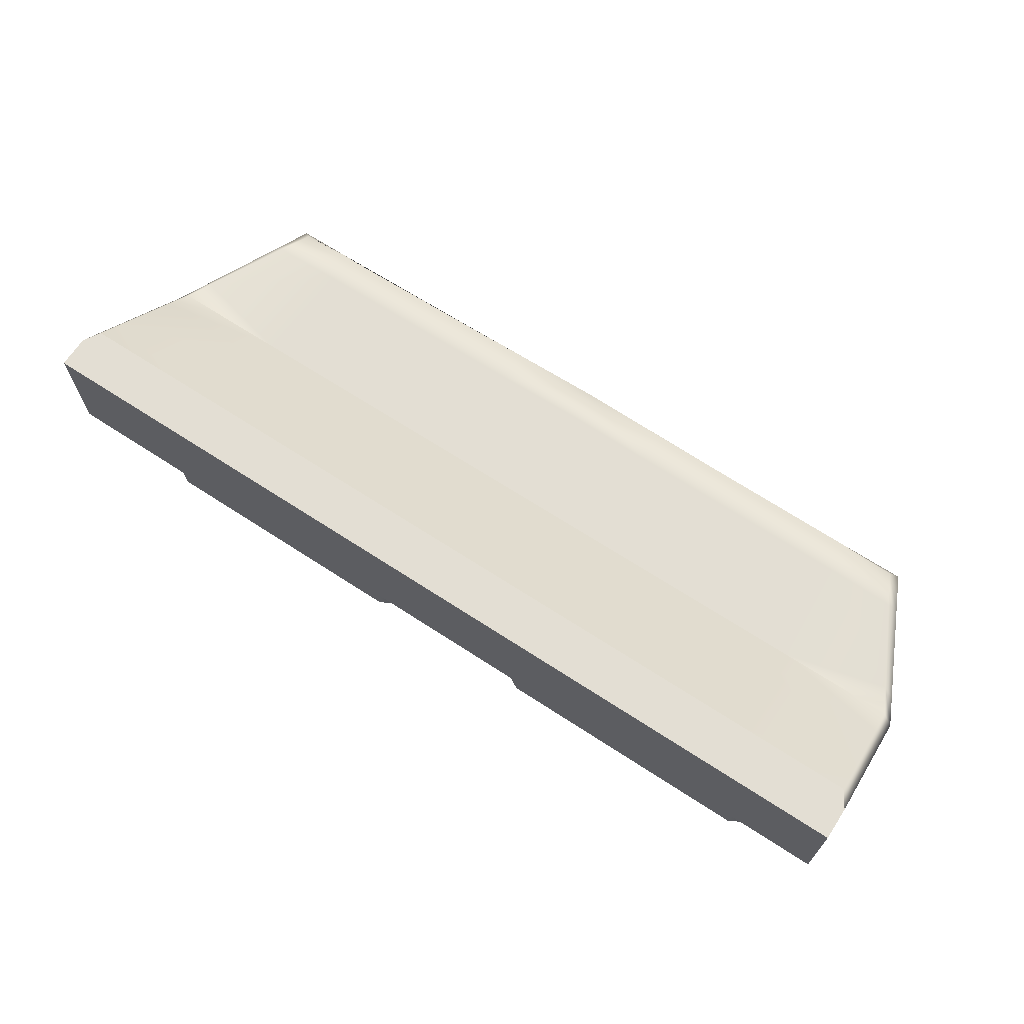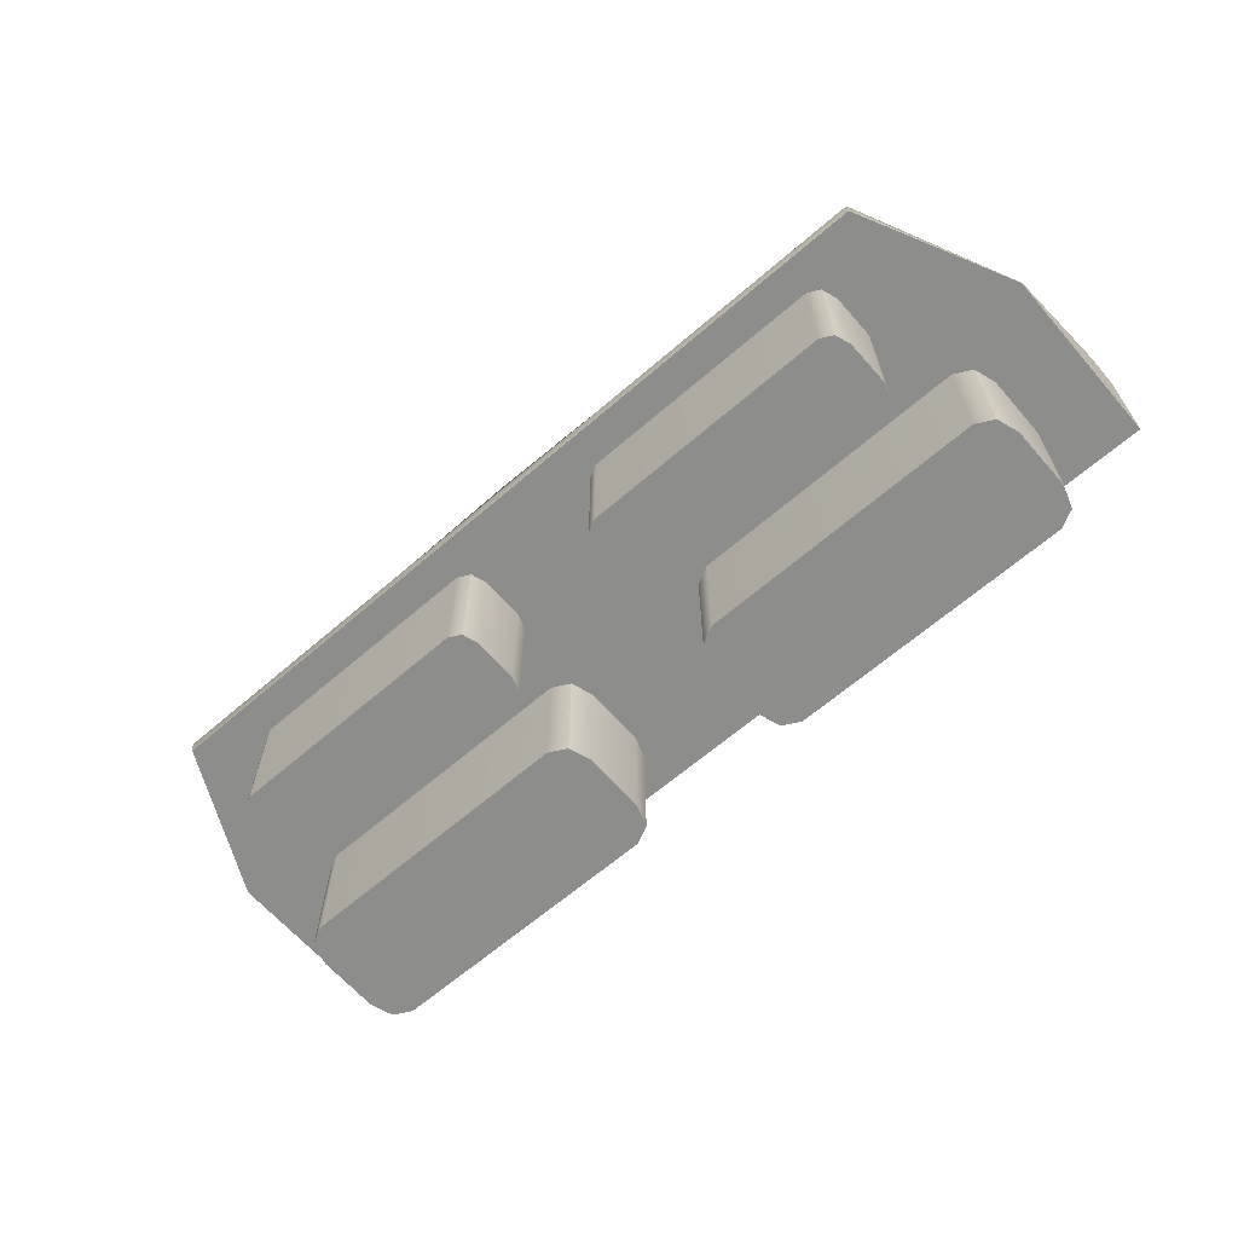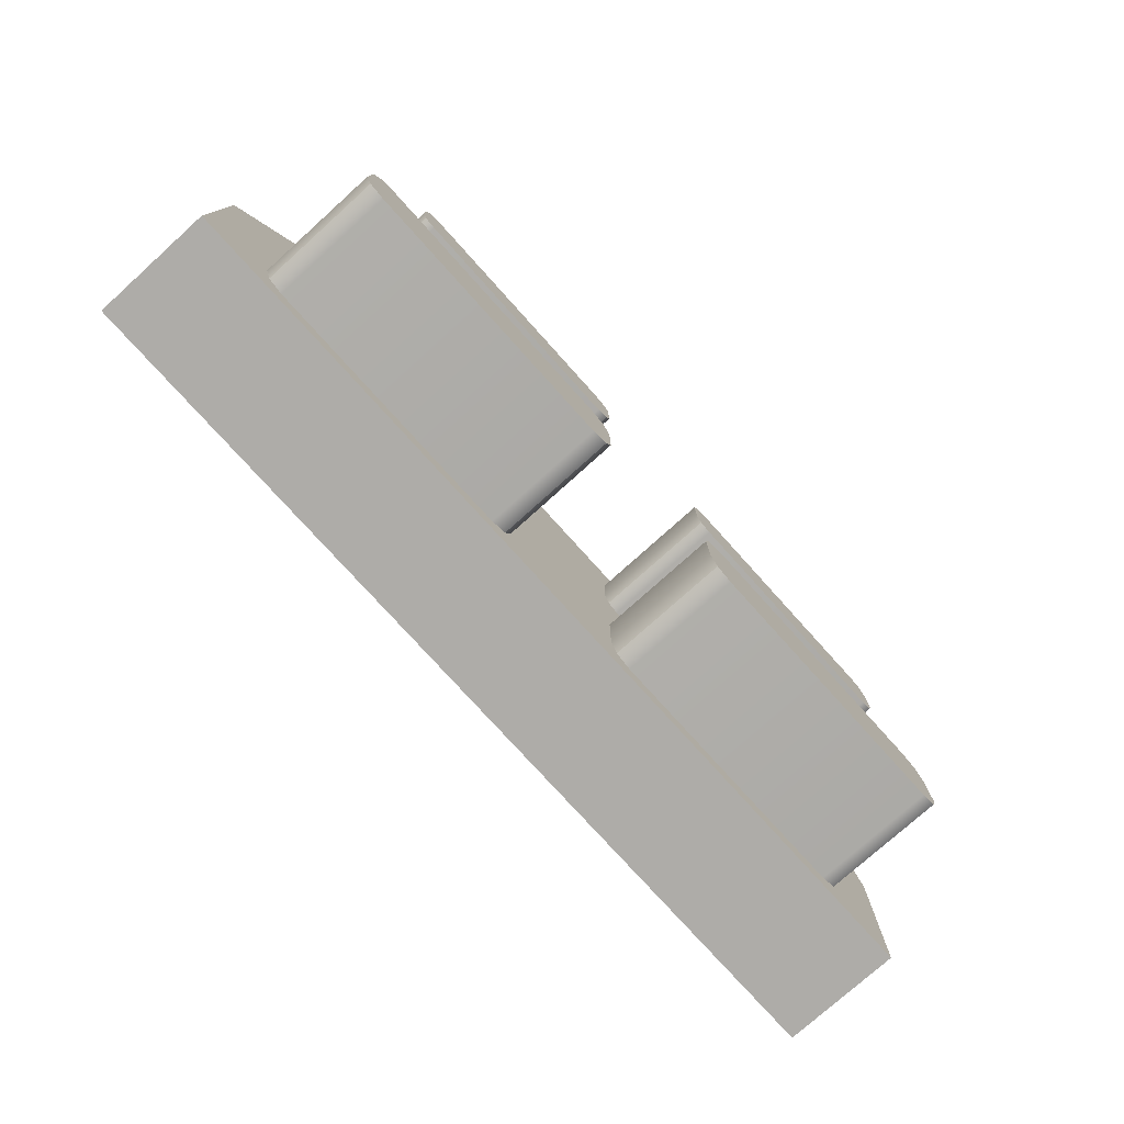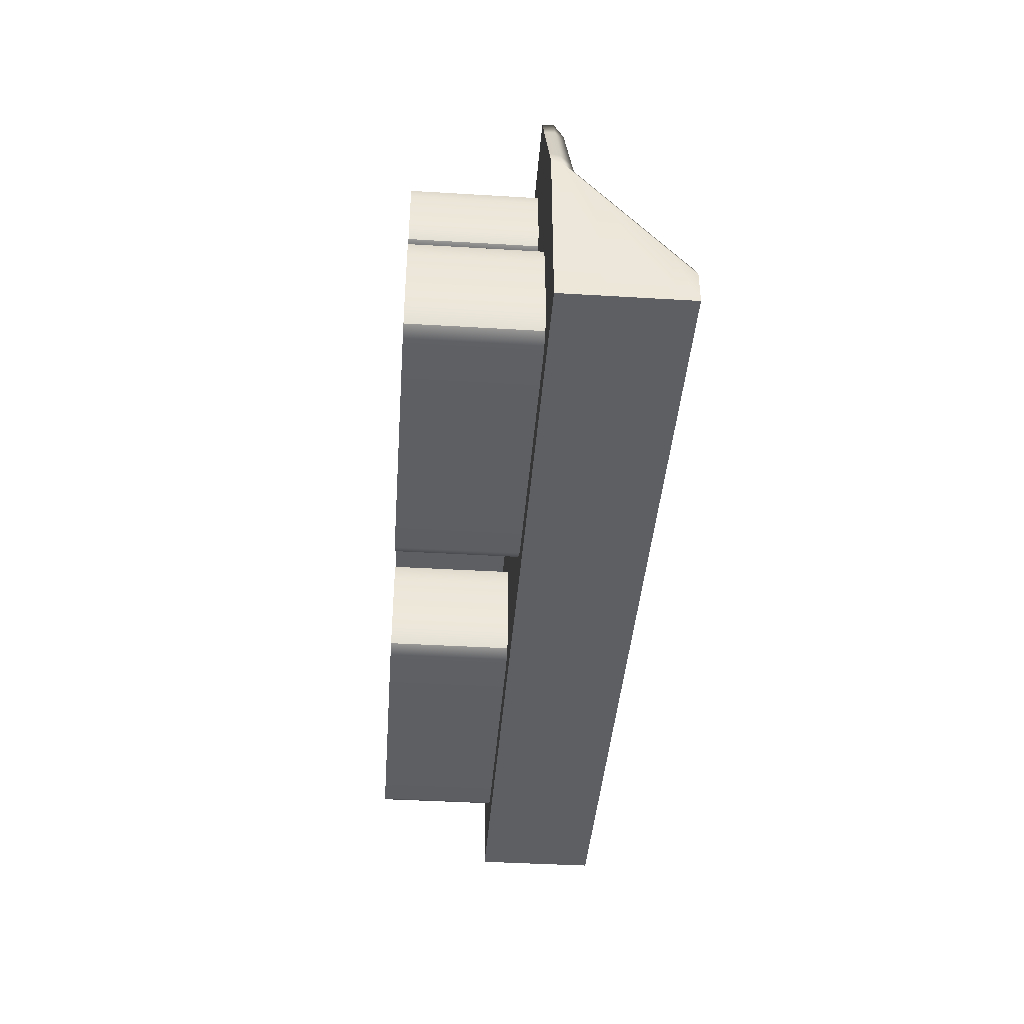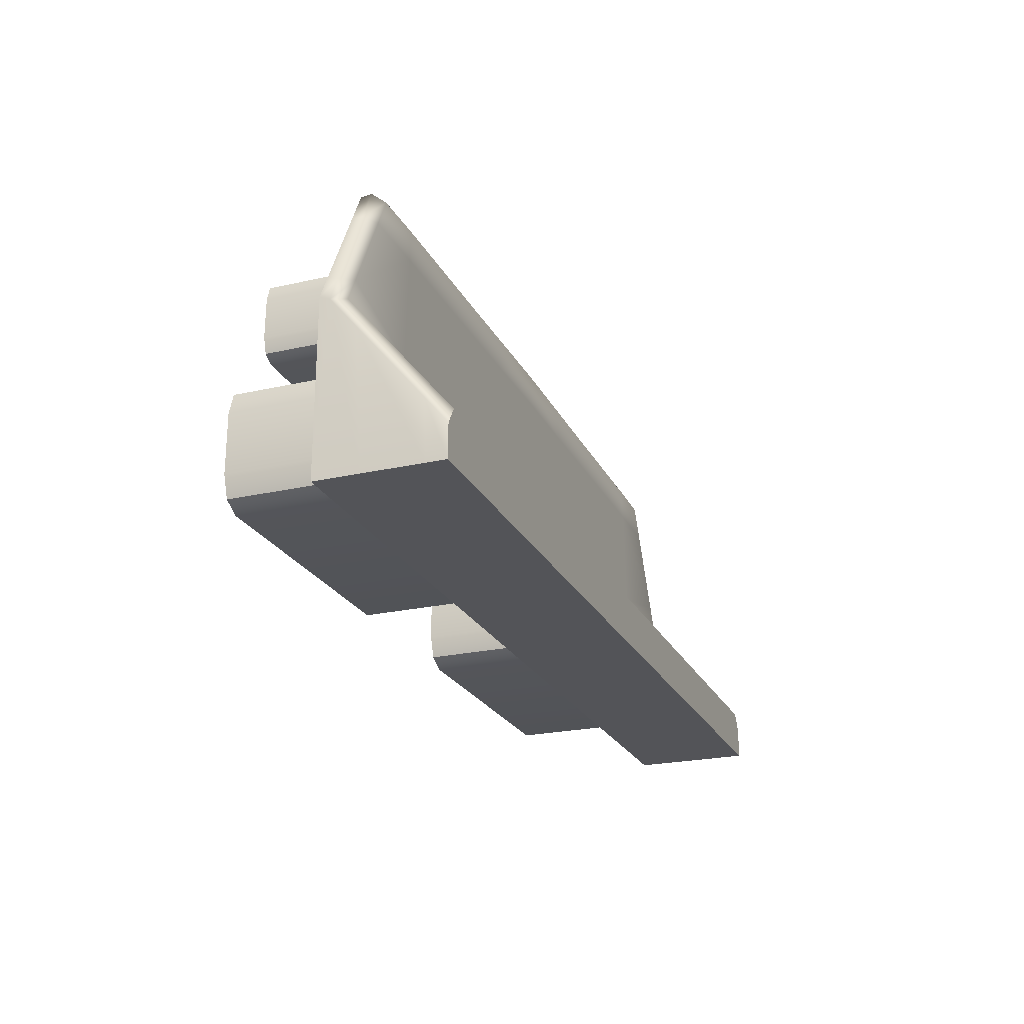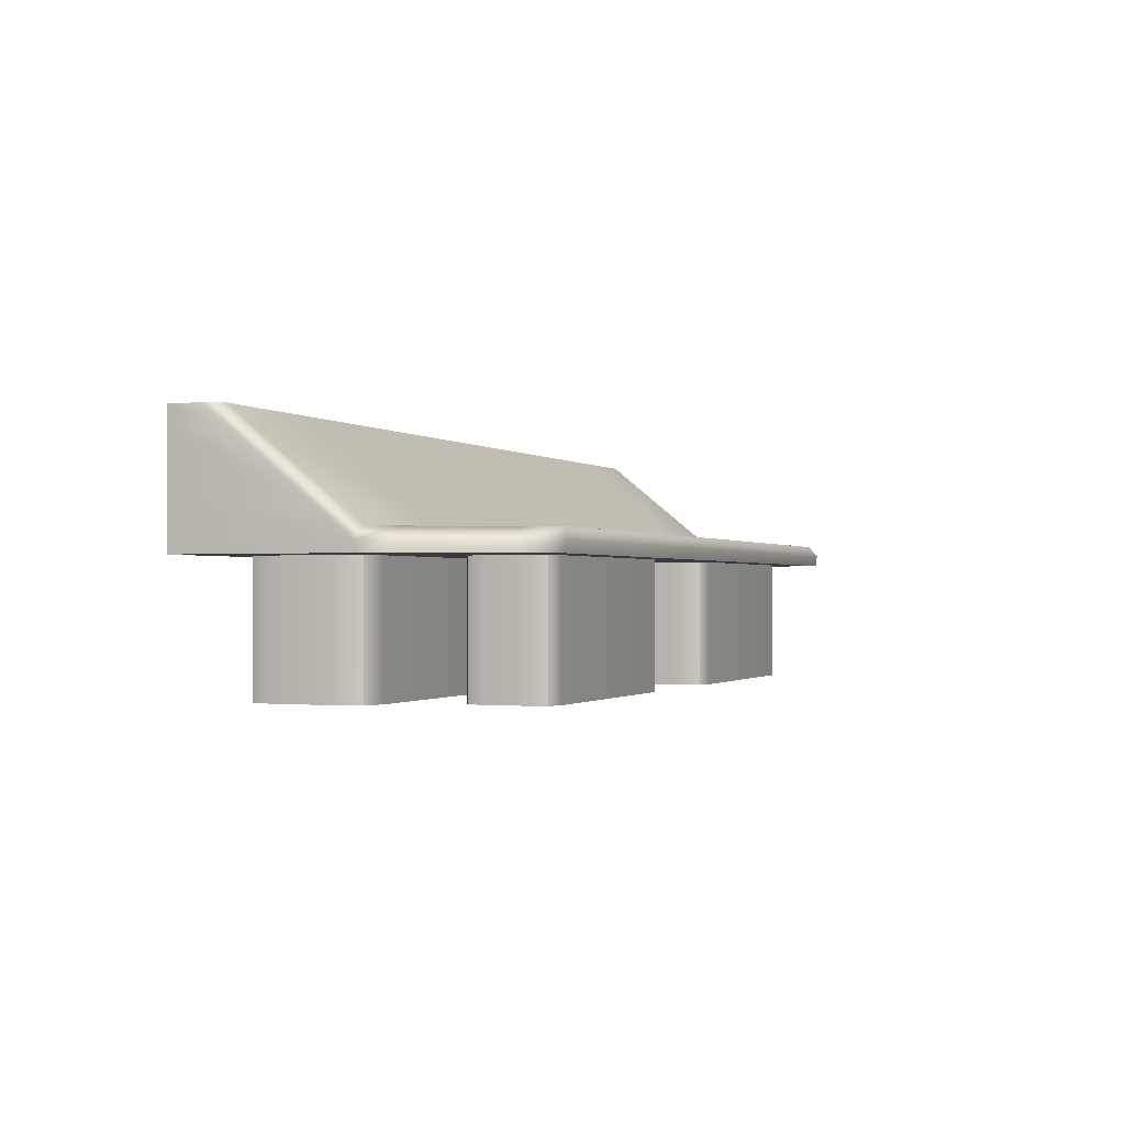
<metadata>
{"format":"obj","ext":"obj","renderer":"f3d","projection":"perspective","resolution":1024,"background":"white","views":[{"elev":67.2,"azim":-146.8,"up":"+Y"},{"elev":-64.5,"azim":41.0,"up":"+Y"},{"elev":-76.9,"azim":-48.0,"up":"+Z"},{"elev":-40.8,"azim":85.8,"up":"+Z"},{"elev":-23.4,"azim":111.0,"up":"+Z"},{"elev":-0.9,"azim":-68.2,"up":"+Y"}]}
</metadata>
<code>
v 1 0.8487 -0.1903
v 1 0.8023 -0.1903
v 1 0.8023 0.1853
v 0.845 0.8023 0.4979
v 1 1.066 -0.1903
v -2e-07 0.8487 0.4979
v -2e-07 0.8487 0.1853
v -2e-07 1.066 -0.08283
v -2e-07 1.066 -0.1903
v -2e-07 0.8487 -0.1903
v -2e-07 0.8023 -0.1903
v -2e-07 0.8023 0.1853
v -2e-07 0.8023 0.4979
v 0.1541 0.8023 0.2595
v 0.1435 0.8023 0.2915
v 0.1192 0.8023 0.2359
v 0.1797 0.8023 0.2462
v 0.1797 0.5352 0.2462
v 0.1435 0.5352 0.2915
v 0.1541 0.5352 0.2595
v 0.1541 0.8023 0.4153
v 0.1797 0.8023 0.4285
v 0.1196 0.8023 0.4401
v 0.1435 0.8023 0.3833
v 0.1797 0.5352 0.4285
v 0.1541 0.5352 0.4153
v 0.1435 0.5352 0.3833
v 0.7183 0.8023 0.2596
v 0.6927 0.8023 0.2462
v 0.7544 0.8023 0.2406
v 0.7287 0.8023 0.2918
v 0.7287 0.5352 0.2918
v 0.6927 0.5352 0.2462
v 0.7183 0.5352 0.2596
v 0.7169 0.8023 0.4154
v 0.7277 0.8023 0.3836
v 0.7504 0.8023 0.4422
v 0.6913 0.8023 0.4285
v 0.6913 0.5352 0.4285
v 0.7277 0.5352 0.3836
v 0.7169 0.5352 0.4154
v 0.1654 0.8023 -0.1147
v 0.15 0.8023 -0.06824
v 0.1144 0.8023 -0.1474
v 0.2026 0.8023 -0.134
v 0.2026 0.536 -0.134
v 0.15 0.536 -0.06824
v 0.1654 0.536 -0.1147
v 0.1654 0.8023 0.1097
v 0.2026 0.8023 0.129
v 0.1144 0.8023 0.1424
v 0.15 0.8023 0.06326
v 0.2026 0.536 0.129
v 0.1654 0.536 0.1097
v 0.15 0.536 0.06326
v 0.8346 0.8023 -0.1147
v 0.7974 0.8023 -0.134
v 0.8856 0.8023 -0.1474
v 0.85 0.8023 -0.06824
v 0.85 0.536 -0.06824
v 0.7974 0.536 -0.134
v 0.8346 0.536 -0.1147
v 0.8346 0.8023 0.1097
v 0.85 0.8023 0.06326
v 0.8856 0.8023 0.1424
v 0.7974 0.8023 0.129
v 0.7974 0.536 0.129
v 0.85 0.536 0.06326
v 0.8346 0.536 0.1097
v 0.845 0.8255 0.501
v 0.8245 0.8487 0.4869
v 0.975 0.8487 0.1853
v 1 0.8241 0.1766
v 1 1.066 -0.1197
v 0.9768 1.066 -0.08283
v -2e-07 1.066 -0.08283
v -2e-07 1.066 -0.1903
v 0.9768 1.066 -0.08283
v 1 1.066 -0.1197
v 1 1.066 -0.1903
v 0.1919 1.066 -0.08283
v 0.1919 1.066 -0.08283
v 0.1909 0.8487 0.1853
v 0.1952 0.8487 0.4942
v 0.7227 1.066 -0.08283
v 0.7227 1.066 -0.08283
v 0.7207 0.8487 0.1853
v 0.7025 0.8487 0.4906
v -2e-07 0.8255 0.501
v -2e-07 1.024 -0.1903
v 1 1.024 -0.1903
v 1 1.019 -0.0624
v 0.9765 1.024 -0.031
v 0.7223 1.024 -0.031
v 0.1917 1.024 -0.031
v -2e-07 1.024 -0.031
v -2e-07 0.8987 -0.1903
v 1 0.8987 -0.1903
v 1 0.8797 0.1085
v 0.9754 0.8987 0.1237
v 0.7212 0.8987 0.1237
v 0.1911 0.8987 0.1237
v -2e-07 0.8987 0.1237
v 0.9715 0.8023 0.2428
v 0.9715 0.8243 0.2362
v 0.9474 0.8487 0.2408
v 0.7174 0.8487 0.2415
v 0.1917 0.8487 0.2421
v -2e-07 0.8487 0.2428
v -2e-07 0.8487 0.4266
v 0.1942 0.8487 0.4238
v 0.7066 0.8487 0.421
v 0.8588 0.8487 0.4182
v 0.8803 0.8252 0.427
v 0.8803 0.8023 0.4266
v -1 0.8487 -0.1903
v -1 0.8023 -0.1903
v -1 0.8023 0.1853
v -0.845 0.8023 0.4979
v -1 1.066 -0.1903
v -0.1541 0.8023 0.2595
v -0.1435 0.8023 0.2915
v -0.1192 0.8023 0.2359
v -0.1797 0.8023 0.2462
v -0.1797 0.5352 0.2462
v -0.1435 0.5352 0.2915
v -0.1541 0.5352 0.2595
v -0.1541 0.8023 0.4153
v -0.1797 0.8023 0.4285
v -0.1196 0.8023 0.4401
v -0.1435 0.8023 0.3833
v -0.1797 0.5352 0.4285
v -0.1541 0.5352 0.4153
v -0.1435 0.5352 0.3833
v -0.7183 0.8023 0.2596
v -0.6927 0.8023 0.2462
v -0.7544 0.8023 0.2406
v -0.7287 0.8023 0.2918
v -0.7287 0.5352 0.2918
v -0.6927 0.5352 0.2462
v -0.7183 0.5352 0.2596
v -0.7169 0.8023 0.4154
v -0.7277 0.8023 0.3836
v -0.7504 0.8023 0.4422
v -0.6913 0.8023 0.4285
v -0.6913 0.5352 0.4285
v -0.7277 0.5352 0.3836
v -0.7169 0.5352 0.4154
v -0.1654 0.8023 -0.1147
v -0.15 0.8023 -0.06824
v -0.1144 0.8023 -0.1474
v -0.2026 0.8023 -0.134
v -0.2026 0.536 -0.134
v -0.15 0.536 -0.06824
v -0.1654 0.536 -0.1147
v -0.1654 0.8023 0.1097
v -0.2026 0.8023 0.129
v -0.1144 0.8023 0.1424
v -0.15 0.8023 0.06326
v -0.2026 0.536 0.129
v -0.1654 0.536 0.1097
v -0.15 0.536 0.06326
v -0.8346 0.8023 -0.1147
v -0.7974 0.8023 -0.134
v -0.8856 0.8023 -0.1474
v -0.85 0.8023 -0.06824
v -0.85 0.536 -0.06824
v -0.7974 0.536 -0.134
v -0.8346 0.536 -0.1147
v -0.8346 0.8023 0.1097
v -0.85 0.8023 0.06326
v -0.8856 0.8023 0.1424
v -0.7974 0.8023 0.129
v -0.7974 0.536 0.129
v -0.85 0.536 0.06326
v -0.8346 0.536 0.1097
v -0.845 0.8255 0.501
v -0.8245 0.8487 0.4869
v -0.975 0.8487 0.1853
v -1 0.8241 0.1766
v -1 1.066 -0.1197
v -0.9768 1.066 -0.08283
v -0.9768 1.066 -0.08283
v -1 1.066 -0.1197
v -1 1.066 -0.1903
v -0.1919 1.066 -0.08283
v -0.1919 1.066 -0.08283
v -0.1909 0.8487 0.1853
v -0.1952 0.8487 0.4942
v -0.7227 1.066 -0.08283
v -0.7227 1.066 -0.08283
v -0.7207 0.8487 0.1853
v -0.7025 0.8487 0.4906
v -1 1.024 -0.1903
v -1 1.019 -0.0624
v -0.9765 1.024 -0.031
v -0.7223 1.024 -0.031
v -0.1917 1.024 -0.031
v -1 0.8987 -0.1903
v -1 0.8797 0.1085
v -0.9754 0.8987 0.1237
v -0.7212 0.8987 0.1237
v -0.1911 0.8987 0.1237
v -0.9715 0.8023 0.2428
v -0.9715 0.8243 0.2362
v -0.9474 0.8487 0.2408
v -0.7174 0.8487 0.2415
v -0.1917 0.8487 0.2421
v -0.1942 0.8487 0.4238
v -0.7066 0.8487 0.421
v -0.8588 0.8487 0.4182
v -0.8803 0.8252 0.427
v -0.8803 0.8023 0.4266
g lp
f 77 76 81 85 78 79 80
f 1 10 97 98
f 11 10 1 2
f 13 12 16 15 24 23
f 12 3 30 29 17 16
f 3 104 115 4 37 36 31 30
f 4 13 23 22 38 37
f 27 24 15 19
f 18 17 29 33
f 32 31 36 40
f 39 38 22 25
f 15 14 20 19
f 14 17 18 20
f 22 21 26 25
f 21 24 27 26
f 29 28 34 33
f 28 31 32 34
f 36 35 41 40
f 35 38 39 41
f 16 17 14
f 16 14 15
f 23 24 21
f 23 21 22
f 30 31 28
f 30 28 29
f 37 38 35
f 37 35 36
f 39 25 26 27 19 20 18 33 34 32 40 41
f 12 11 44 43 52 51
f 11 2 58 57 45 44
f 2 3 65 64 59 58
f 3 12 51 50 66 65
f 55 52 43 47
f 46 45 57 61
f 60 59 64 68
f 67 66 50 53
f 43 42 48 47
f 42 45 46 48
f 50 49 54 53
f 49 52 55 54
f 57 56 62 61
f 56 59 60 62
f 64 63 69 68
f 63 66 67 69
f 44 45 42
f 44 42 43
f 51 52 49
f 51 49 50
f 58 59 56
f 58 56 57
f 65 66 63
f 65 63 64
f 67 53 54 55 47 48 46 61 62 60 68 69
f 113 114 105 106
f 72 73 99 100
f 73 3 2 1
f 114 115 104 105
f 73 1 98 99
f 106 107 112 113
f 100 101 87 72
f 86 75 78 85
f 75 74 79 78
f 74 5 80 79
f 5 9 77 80
f 8 82 81 76
f 102 103 7 83
f 108 109 110 111
f 82 86 85 81
f 101 102 83 87
f 107 108 111 112
f 70 89 13 4
f 71 88 84 6 89 70
f 91 90 9 5
f 92 91 5 74
f 93 92 74 75
f 86 94 93 75
f 82 95 94 86
f 8 96 95 82
f 98 97 90 91
f 99 98 91 92
f 100 99 92 93
f 93 94 101 100
f 94 95 102 101
f 95 96 103 102
f 105 104 3 73
f 106 105 73 72
f 87 107 106 72
f 83 108 107 87
f 7 109 108 83
f 111 110 6 84
f 112 111 84 88
f 113 112 88 71
f 71 70 114 113
f 70 4 115 114
f 77 185 184 183 190 186 76
f 116 199 97 10
f 11 117 116 10
f 13 130 131 122 123 12
f 12 123 124 136 137 118
f 118 137 138 143 144 119 213 204
f 119 144 145 129 130 13
f 134 126 122 131
f 125 140 136 124
f 139 147 143 138
f 146 132 129 145
f 122 126 127 121
f 121 127 125 124
f 129 132 133 128
f 128 133 134 131
f 136 140 141 135
f 135 141 139 138
f 143 147 148 142
f 142 148 146 145
f 123 121 124
f 123 122 121
f 130 128 131
f 130 129 128
f 137 135 138
f 137 136 135
f 144 142 145
f 144 143 142
f 146 148 147 139 141 140 125 127 126 134 133 132
f 12 158 159 150 151 11
f 11 151 152 164 165 117
f 117 165 166 171 172 118
f 118 172 173 157 158 12
f 162 154 150 159
f 153 168 164 152
f 167 175 171 166
f 174 160 157 173
f 150 154 155 149
f 149 155 153 152
f 157 160 161 156
f 156 161 162 159
f 164 168 169 163
f 163 169 167 166
f 171 175 176 170
f 170 176 174 173
f 151 149 152
f 151 150 149
f 158 156 159
f 158 157 156
f 165 163 166
f 165 164 163
f 172 170 173
f 172 171 170
f 174 176 175 167 169 168 153 155 154 162 161 160
f 211 206 205 212
f 179 201 200 180
f 180 116 117 118
f 212 205 204 213
f 180 200 199 116
f 206 211 210 207
f 201 179 192 202
f 191 190 183 182
f 182 183 184 181
f 181 184 185 120
f 120 185 77 9
f 8 76 186 187
f 203 188 7 103
f 208 209 110 109
f 187 186 190 191
f 202 192 188 203
f 207 210 209 208
f 177 119 13 89
f 178 177 89 6 189 193
f 194 120 9 90
f 195 181 120 194
f 196 182 181 195
f 191 182 196 197
f 187 191 197 198
f 8 187 198 96
f 199 194 90 97
f 200 195 194 199
f 201 196 195 200
f 196 201 202 197
f 197 202 203 198
f 198 203 103 96
f 205 180 118 204
f 206 179 180 205
f 192 179 206 207
f 188 192 207 208
f 7 188 208 109
f 209 189 6 110
f 210 193 189 209
f 211 178 193 210
f 178 211 212 177
f 177 212 213 119

</code>
